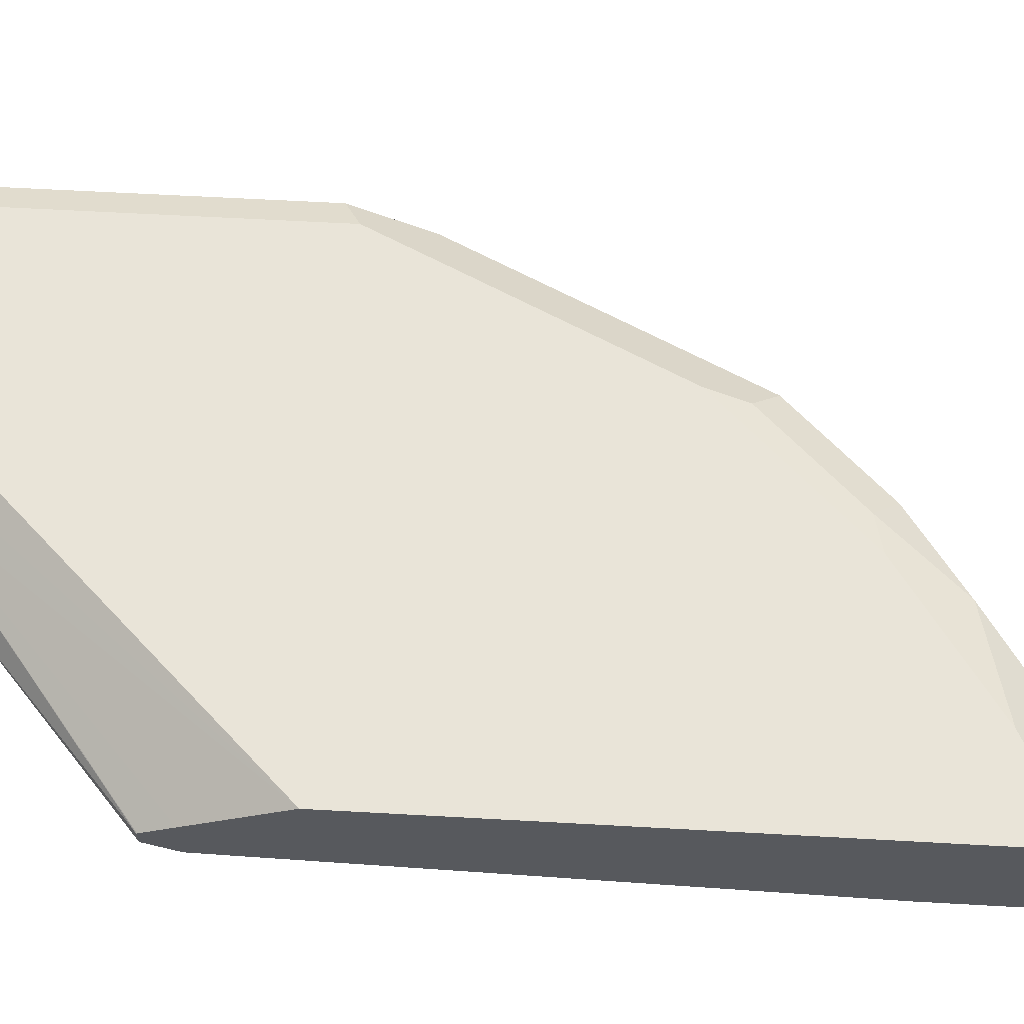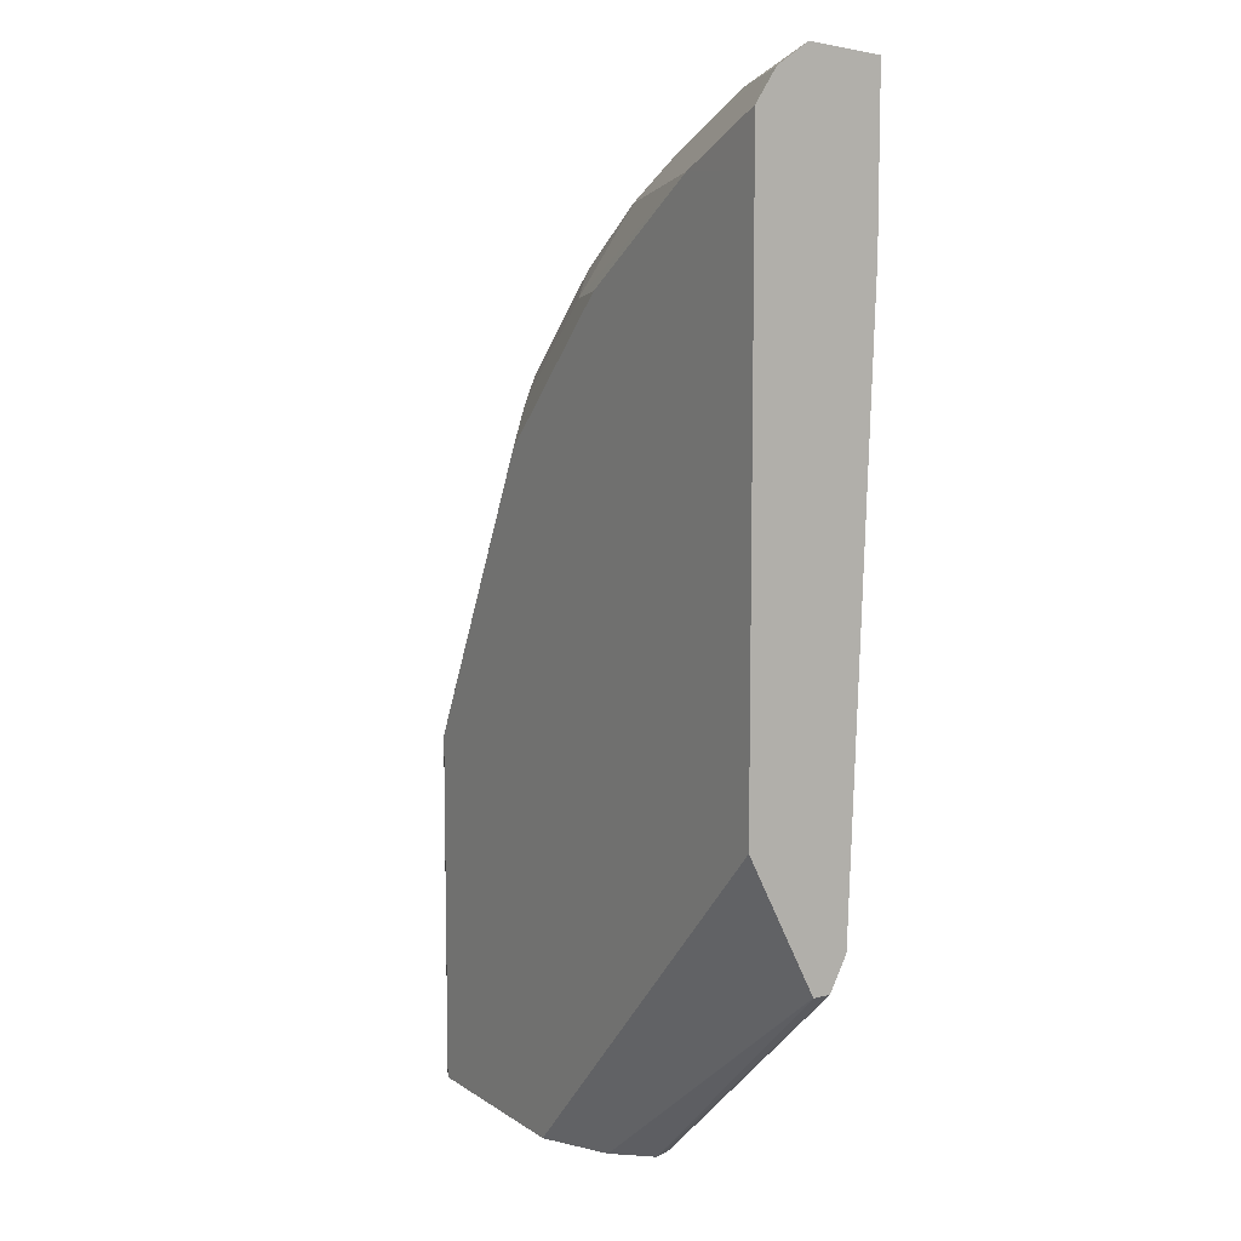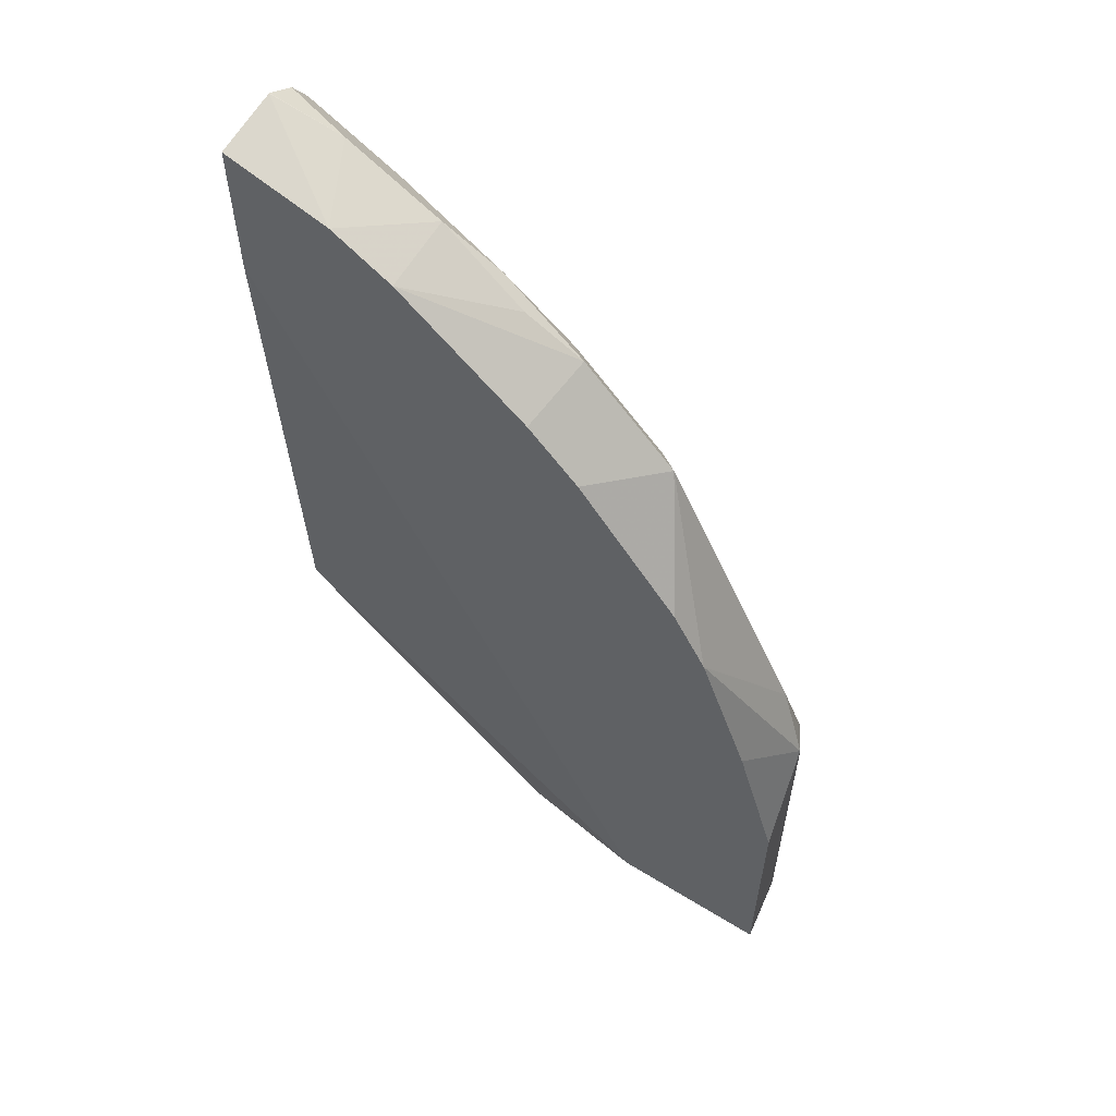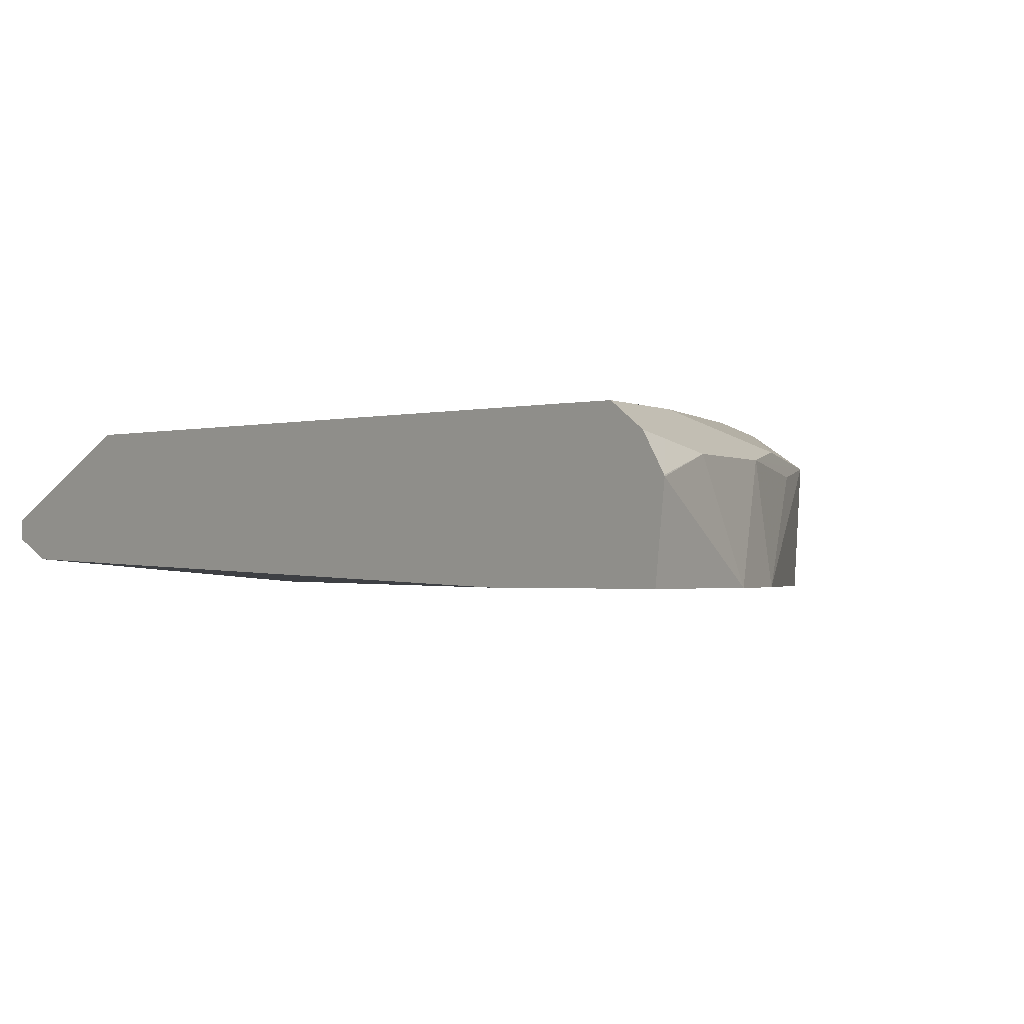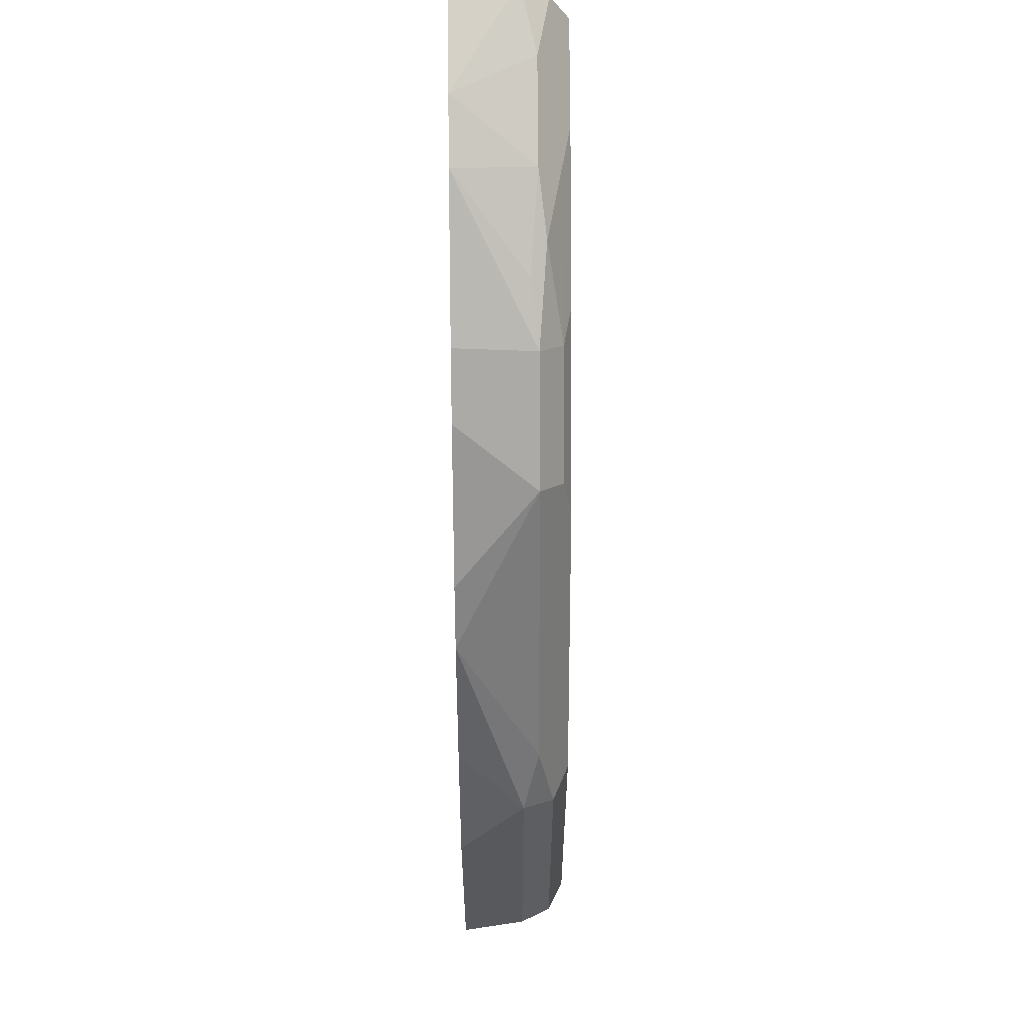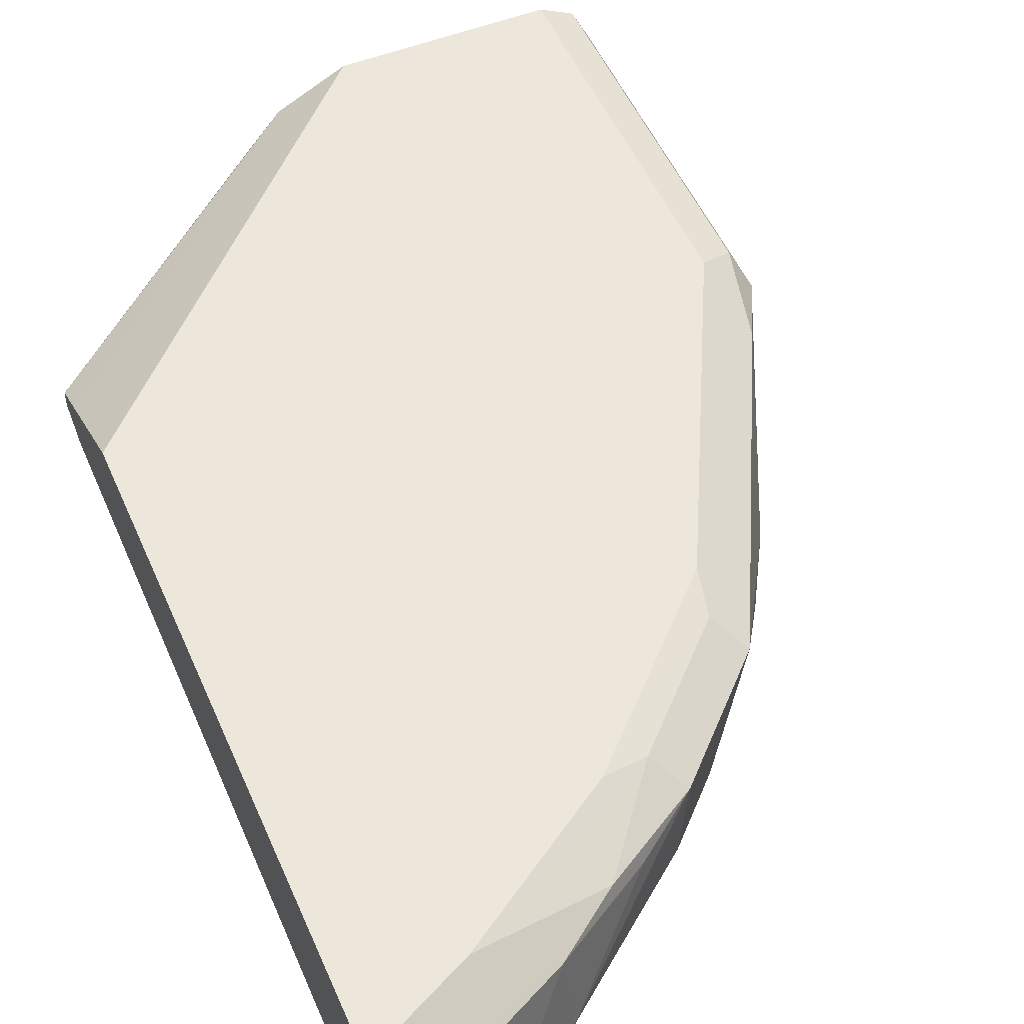
<metadata>
{"format":"obj","ext":"obj","renderer":"f3d","projection":"perspective","resolution":1024,"background":"white","views":[{"elev":60.3,"azim":-86.7,"up":"+Y"},{"elev":9.2,"azim":-120.9,"up":"+Z"},{"elev":59.3,"azim":32.4,"up":"+Z"},{"elev":-1.2,"azim":-40.5,"up":"+Y"},{"elev":58.6,"azim":89.5,"up":"+Z"},{"elev":51.7,"azim":-23.1,"up":"+Y"}]}
</metadata>
<code>
v 0.3797 0.8617 0.06343
v 0.3756 0.8896 0.09886
v 0.3619 0.8617 0.1231
v 0.3797 0.8617 -0.04285
v 0.3756 0.8896 -0.04285
v 0.3723 0.8963 -0.04285
v 0.369 0.9028 0.09226
v 0.3657 0.8995 0.1088
v 0.3624 0.8962 0.1252
v 0.3402 0.8617 0.182
v 0.3129 0.8617 -0.04285
v 0.369 0.9028 -0.04285
v 0.3558 0.9094 0.09886
v 0.3328 0.9061 0.1549
v 0.3229 0.8962 0.2043
v 0.3031 0.8962 0.2438
v 0.3258 0.8617 0.2072
v 0.1387 0.8699 0.05933
v 0.257 0.8699 -0.04285
v 0.1387 0.8617 0.2895
v 0.3558 0.9094 -0.04285
v 0.3361 0.9094 0.1384
v 0.2965 0.9094 0.2174
v 0.2932 0.9061 0.2339
v 0.2833 0.8962 0.2636
v 0.2828 0.8617 0.2615
v 0.1387 0.8764 0.04614
v 0.2419 0.8745 -0.04285
v 0.1387 0.8617 0.3523
v 0.2768 0.9094 -0.04285
v 0.257 0.9094 0.257
v 0.2537 0.9061 0.2735
v 0.2636 0.8962 0.2833
v 0.2615 0.8617 0.2828
v 0.1387 0.883 0.04607
v 0.2384 0.8823 -0.04285
v 0.2389 0.8807 -0.04285
v 0.182 0.8617 0.3401
v 0.1387 0.8895 0.3557
v 0.2745 0.9083 -0.04285
v 0.1387 0.9094 0.09886
v 0.2372 0.9094 0.2767
v 0.1779 0.9094 0.3163
v 0.2274 0.8995 0.3064
v 0.2043 0.8962 0.3229
v 0.2405 0.8929 0.2998
v 0.2073 0.8617 0.3258
v 0.1387 0.8832 0.04634
v 0.2504 0.8962 -0.04285
v 0.1648 0.8962 0.3426
v 0.1387 0.8899 0.3556
v 0.2613 0.9017 -0.04285
v 0.1387 0.9094 0.3163
v 0.1387 0.9028 0.08559
v 0.1387 0.9093 0.336
v 0.1483 0.8995 0.346
v 0.1387 0.8897 0.05933
v 0.1387 0.9014 0.3479
f 25 32 33
f 23 31 24
f 24 31 32
f 24 32 25
f 16 26 17
f 25 34 26
f 27 35 36
f 27 36 37
f 18 35 27
f 27 37 28
f 25 33 34
f 18 48 35
f 18 39 51
f 18 54 57
f 18 41 54
f 18 53 41
f 18 55 53
f 18 58 55
f 18 51 58
f 18 29 39
f 18 20 29
f 18 28 19
f 18 27 28
f 29 38 39
f 18 57 48
f 30 40 41
f 43 55 56
f 32 43 44
f 16 25 26
f 55 58 56
f 51 56 58
f 50 56 51
f 49 57 54
f 48 57 49
f 45 47 46
f 45 56 50
f 43 45 44
f 43 56 45
f 43 53 55
f 41 49 54
f 41 52 49
f 40 52 41
f 39 50 51
f 38 45 50
f 38 47 45
f 38 50 39
f 35 49 36
f 35 48 49
f 33 47 34
f 33 46 47
f 33 45 46
f 33 44 45
f 32 44 33
f 32 42 43
f 16 24 25
f 31 42 32
f 14 24 16
f 4 49 52
f 4 36 49
f 4 37 36
f 4 28 37
f 4 19 28
f 4 11 19
f 2 10 3
f 2 9 10
f 2 8 9
f 2 7 8
f 2 6 7
f 2 5 6
f 1 5 2
f 1 4 5
f 1 11 4
f 1 20 11
f 1 29 20
f 1 47 38
f 1 34 47
f 1 26 34
f 1 17 26
f 1 10 17
f 1 3 10
f 1 2 3
f 14 16 15
f 4 52 40
f 4 40 30
f 1 38 29
f 4 30 21
f 14 23 24
f 14 22 23
f 13 22 14
f 13 23 22
f 13 31 23
f 13 43 42
f 13 53 43
f 13 41 53
f 13 30 41
f 13 21 30
f 11 20 18
f 11 18 19
f 13 42 31
f 10 15 16
f 10 16 17
f 4 21 12
f 4 12 6
f 4 6 5
f 7 13 14
f 7 14 8
f 6 12 7
f 7 21 13
f 8 14 15
f 8 15 9
f 9 15 10
f 7 12 21

</code>
